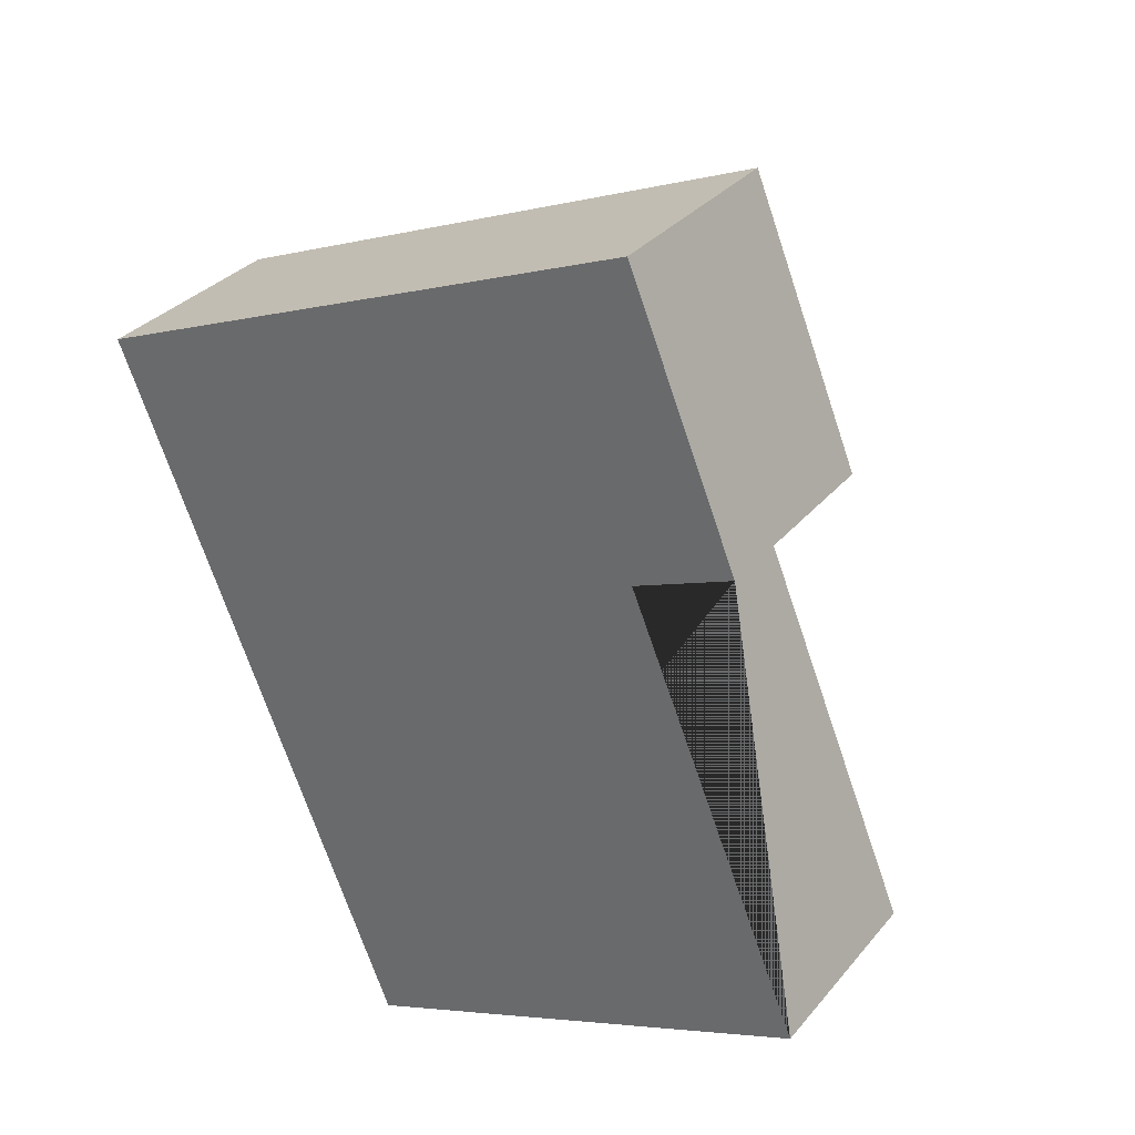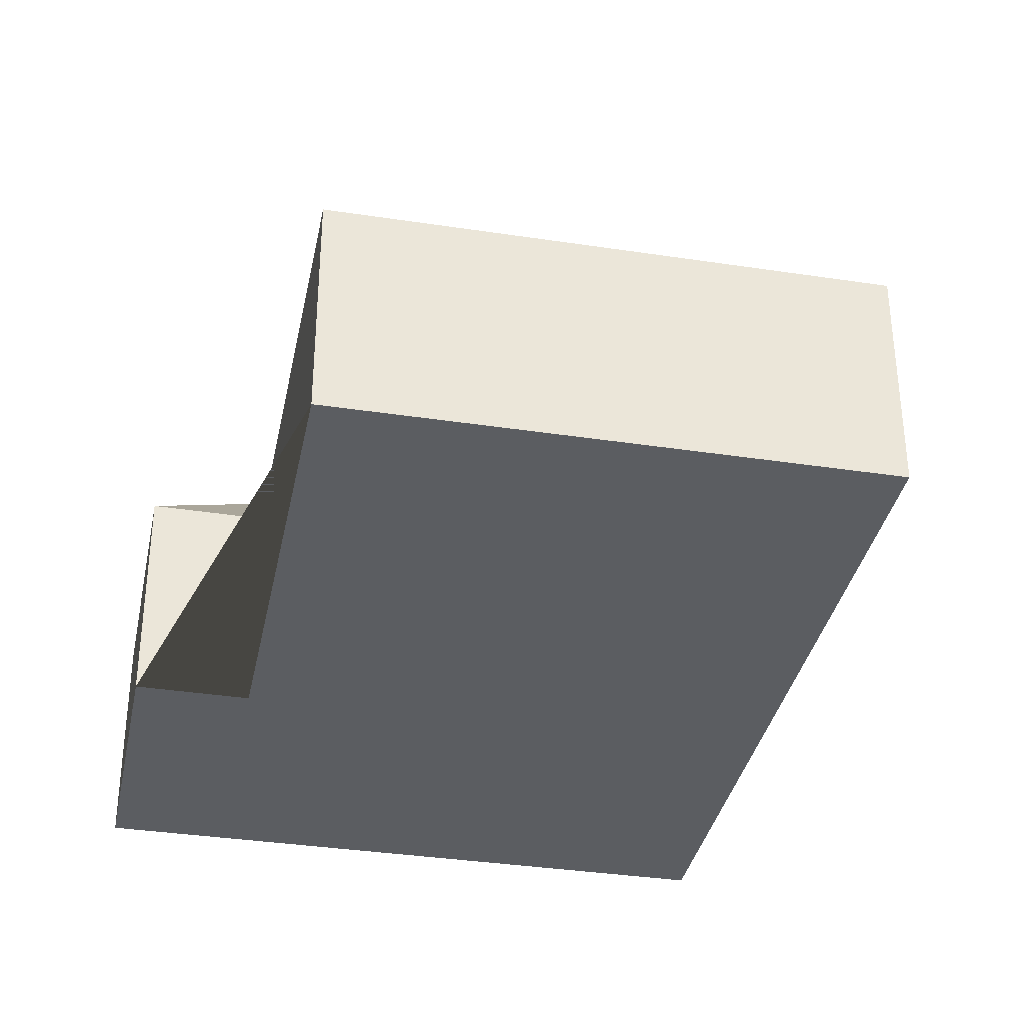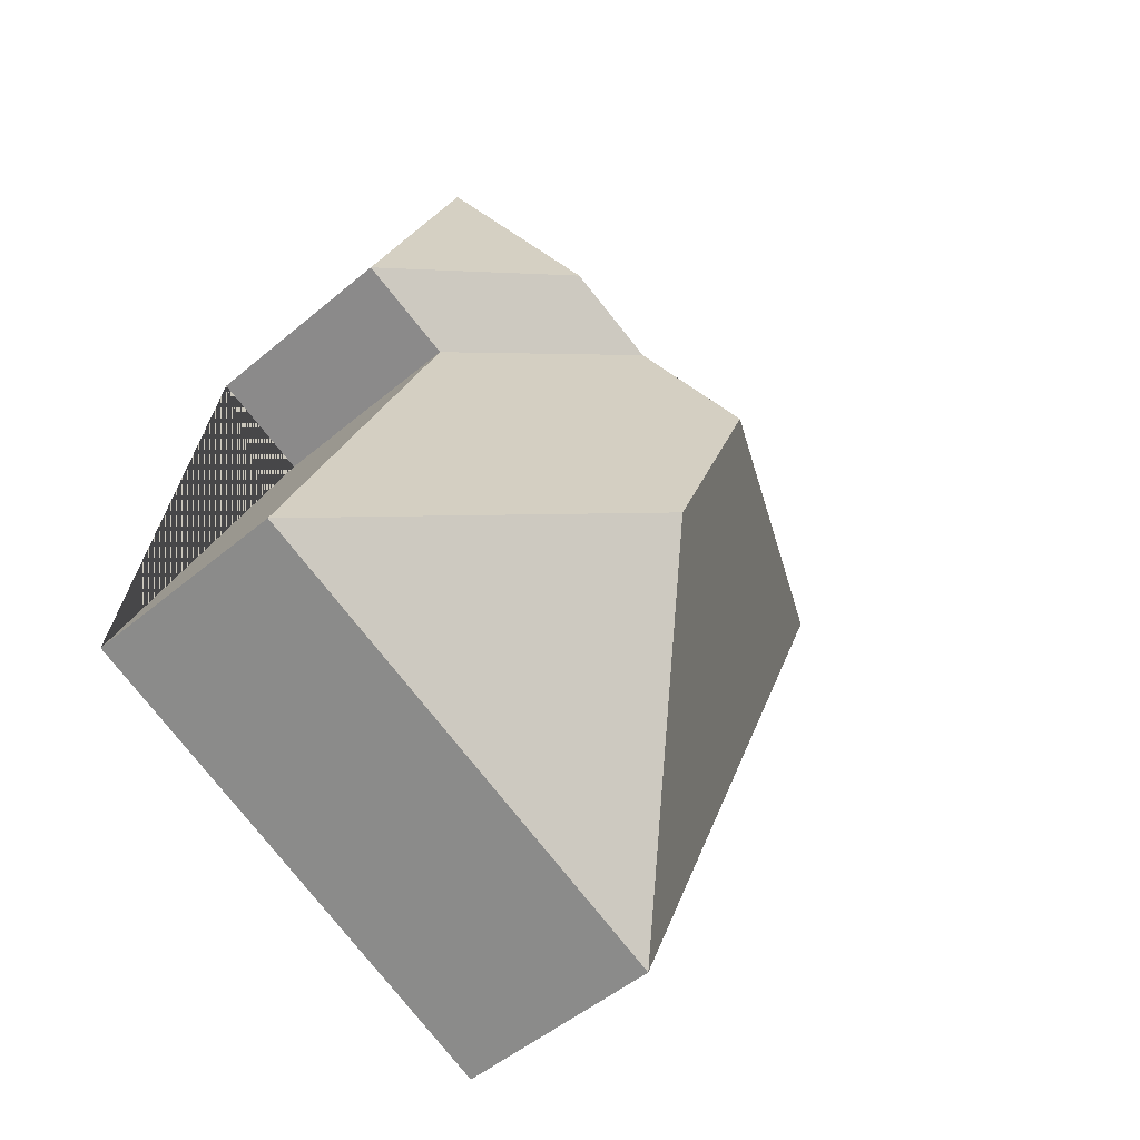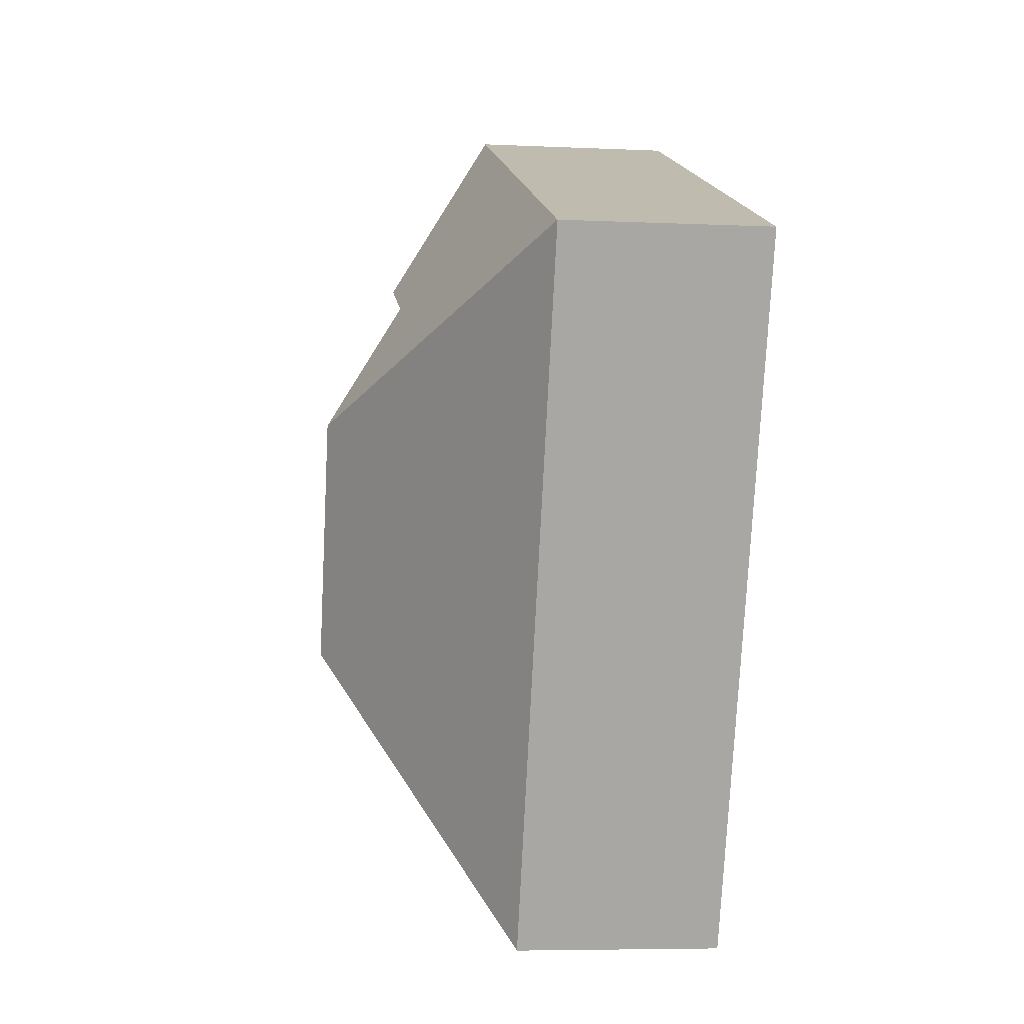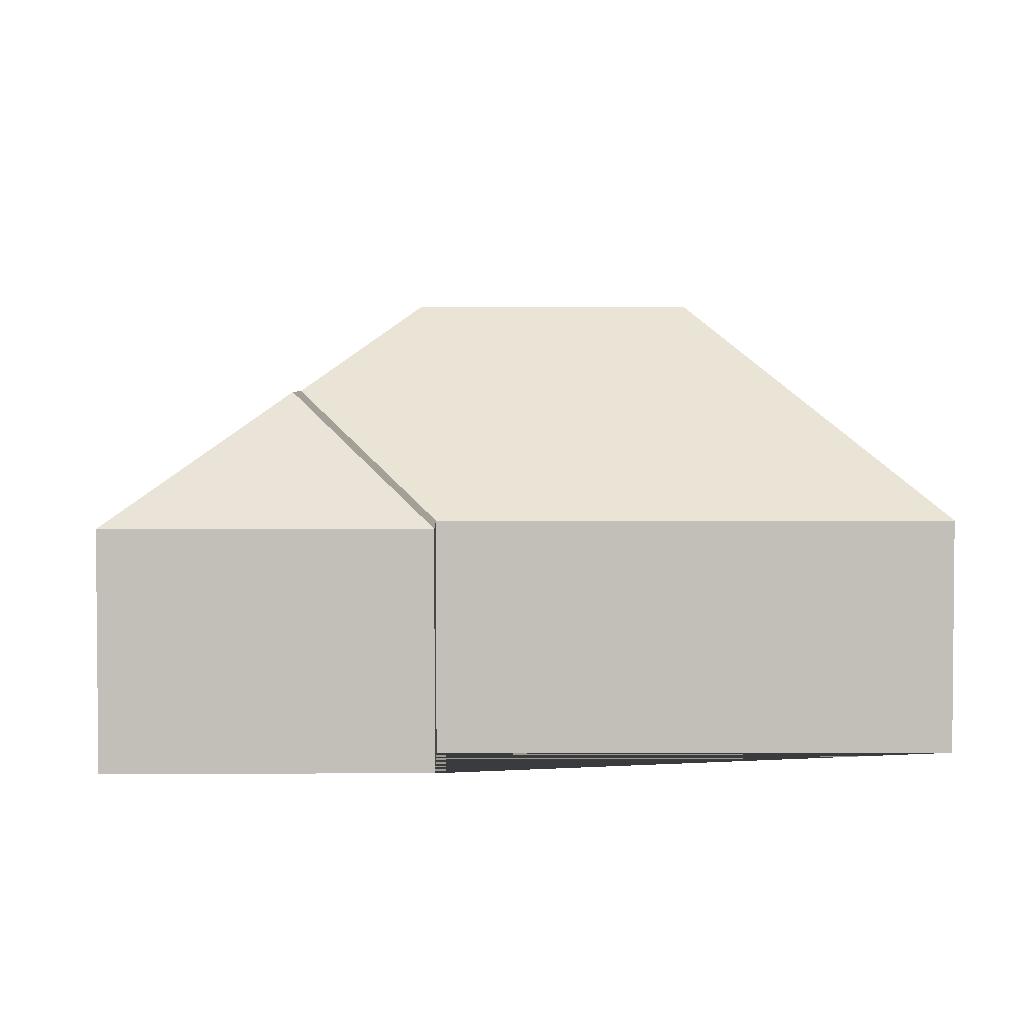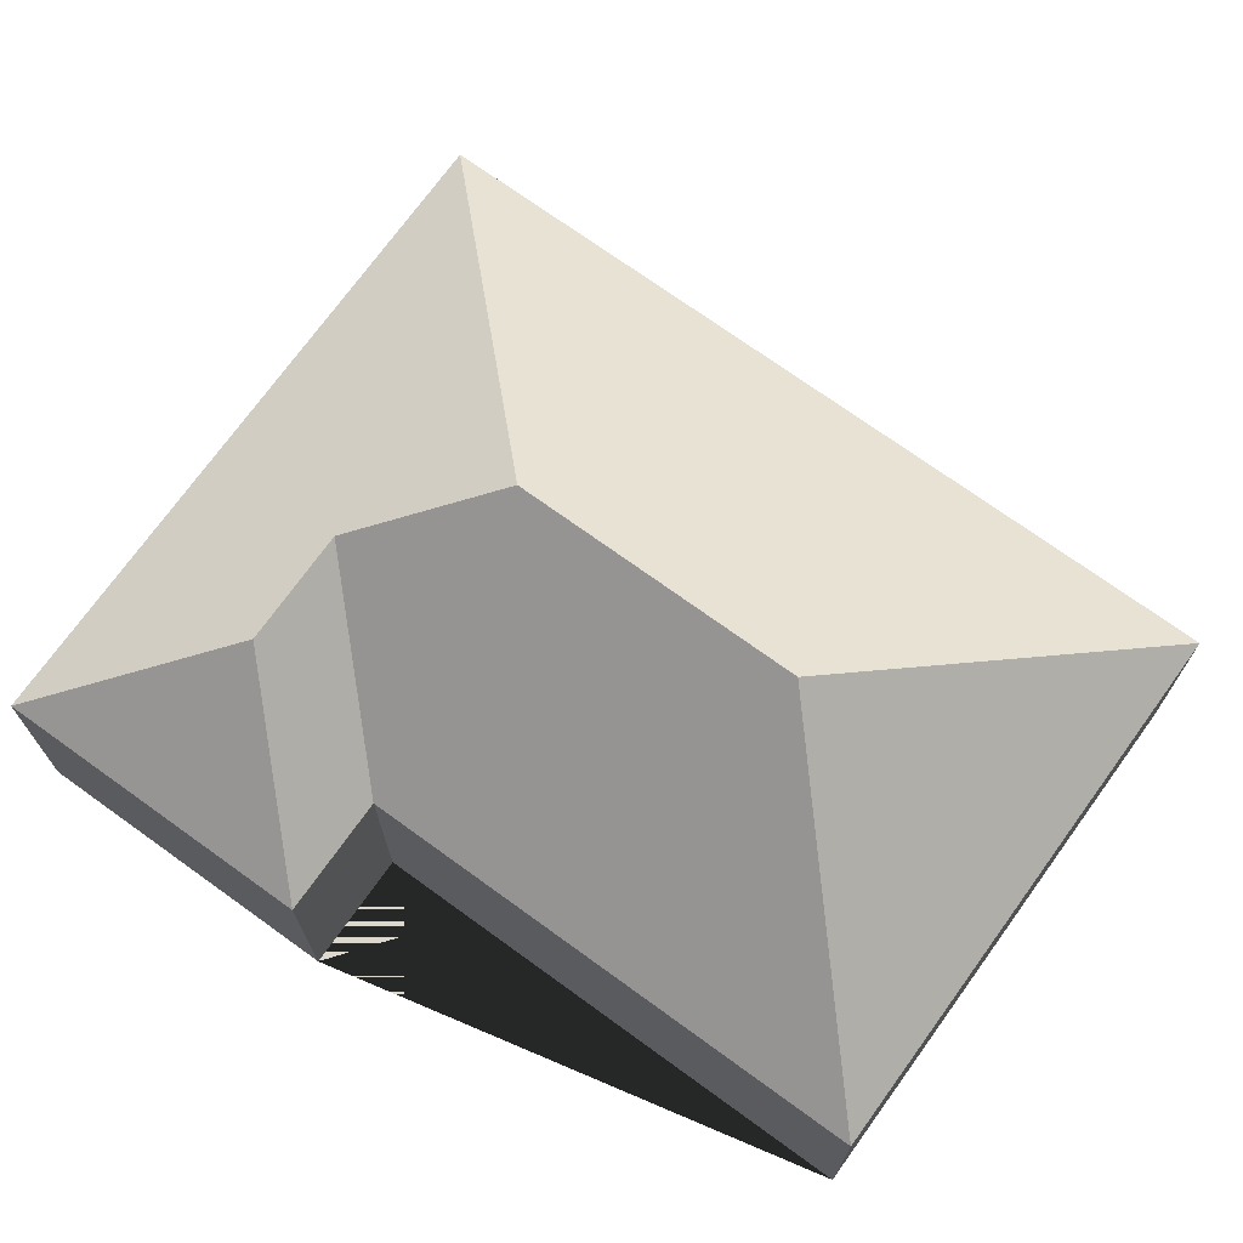
<metadata>
{"format":"obj","ext":"obj","renderer":"f3d","projection":"perspective","resolution":1024,"background":"white","views":[{"elev":32.3,"azim":33.0,"up":"+Z"},{"elev":-35.4,"azim":146.4,"up":"+Y"},{"elev":-50.5,"azim":132.6,"up":"+Z"},{"elev":-6.4,"azim":-97.6,"up":"+Z"},{"elev":3.5,"azim":67.2,"up":"+Y"},{"elev":72.4,"azim":103.6,"up":"+Y"}]}
</metadata>
<code>
o CG10_500_041073_0056
v 253.7 75 -113
v 214.8 75 -17.81
v 281.4 75 -280.8
v 218.2 75 -127.2
v 189.9 116 -88.55
v 155.5 115.9 -102.5
v 174 145 -237.8
v 138.8 144.9 -152
v 115.2 75 -348.6
v 13.78 75 -99.83
v 253.7 0 -113
v 214.8 0 -17.81
v 13.78 0 -99.83
v 115.2 0 -348.6
v 281.4 0 -280.8
v 218.2 0 -127.2
f 9 3 7
f 9 10 8 7
f 10 2 5 6 8
f 2 1 5
f 4 1 5 6
f 4 3 7 8 6
f 11 12 13 14 15 16
f 1 11 12 2
f 2 12 13 10
f 10 13 14 9
f 9 14 15 3
f 3 15 16 4
f 4 16 11 1

</code>
